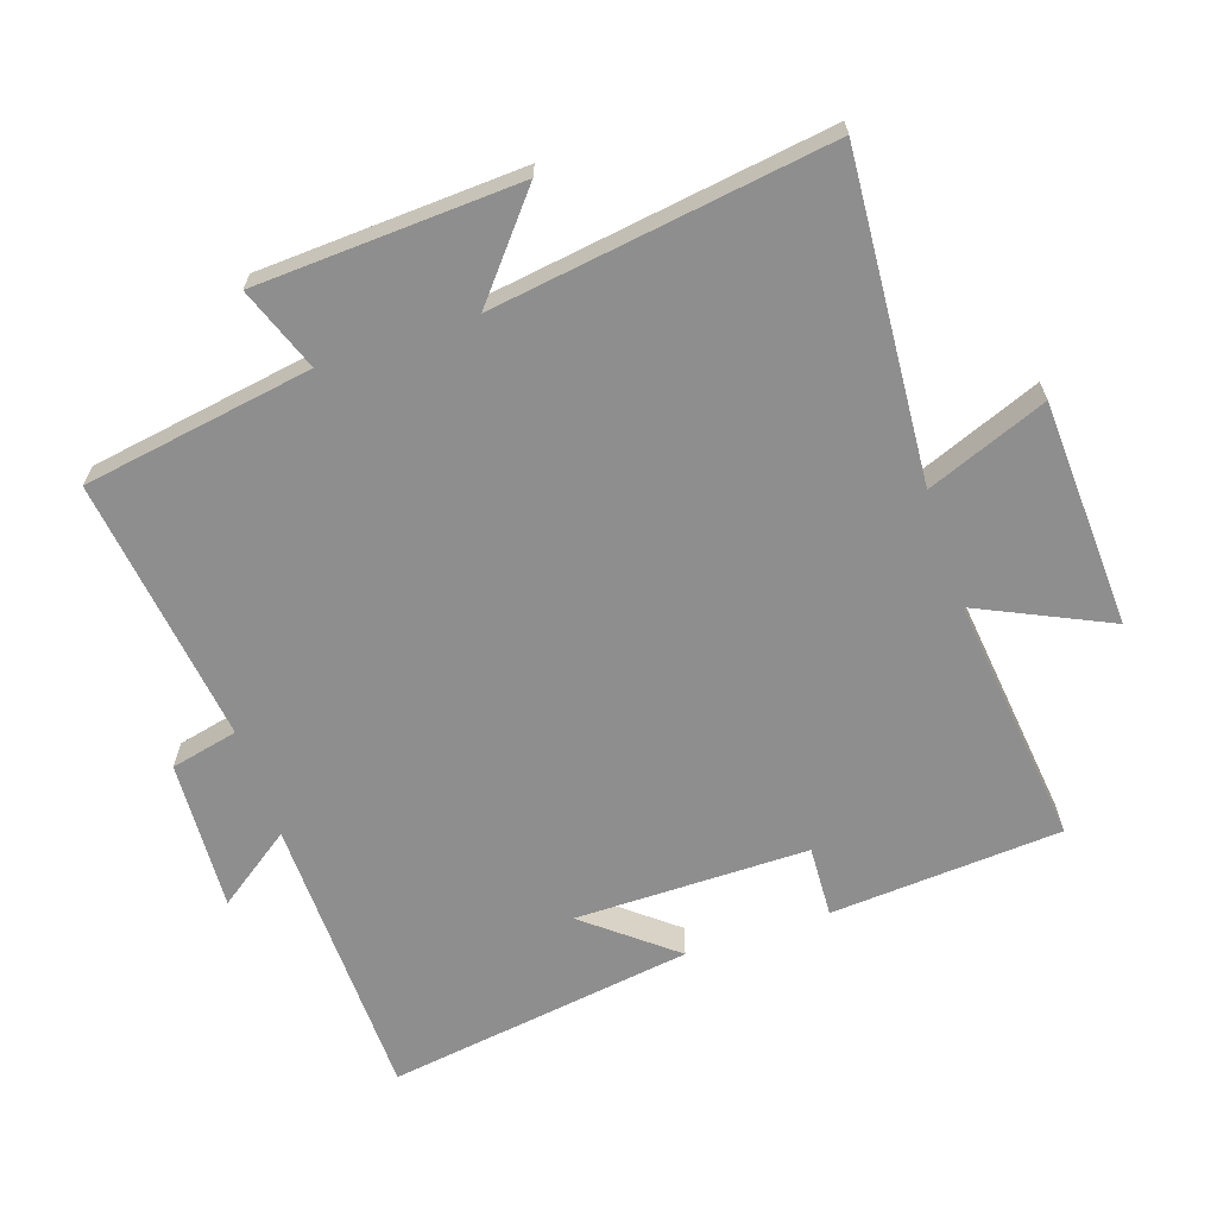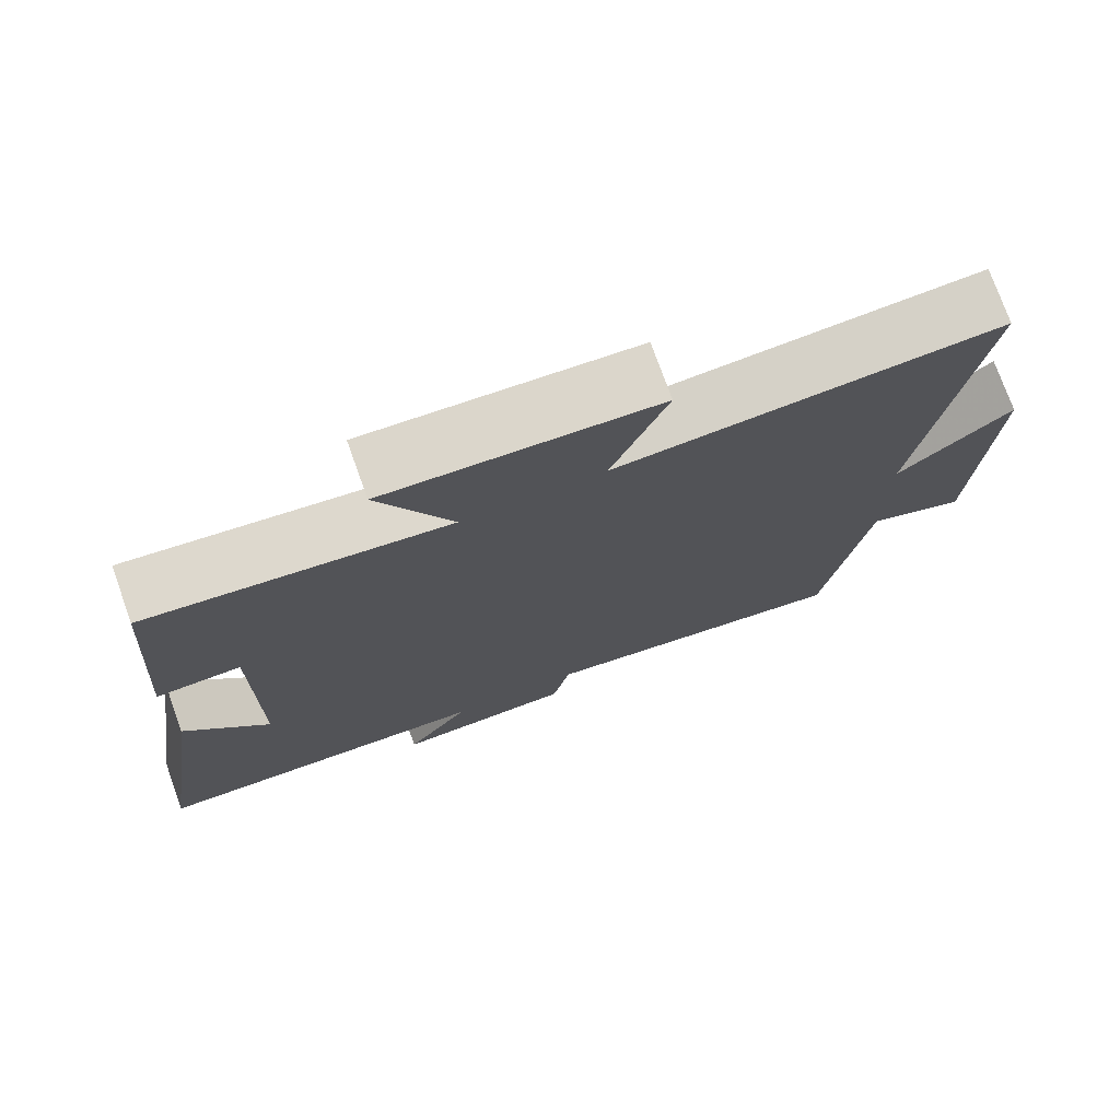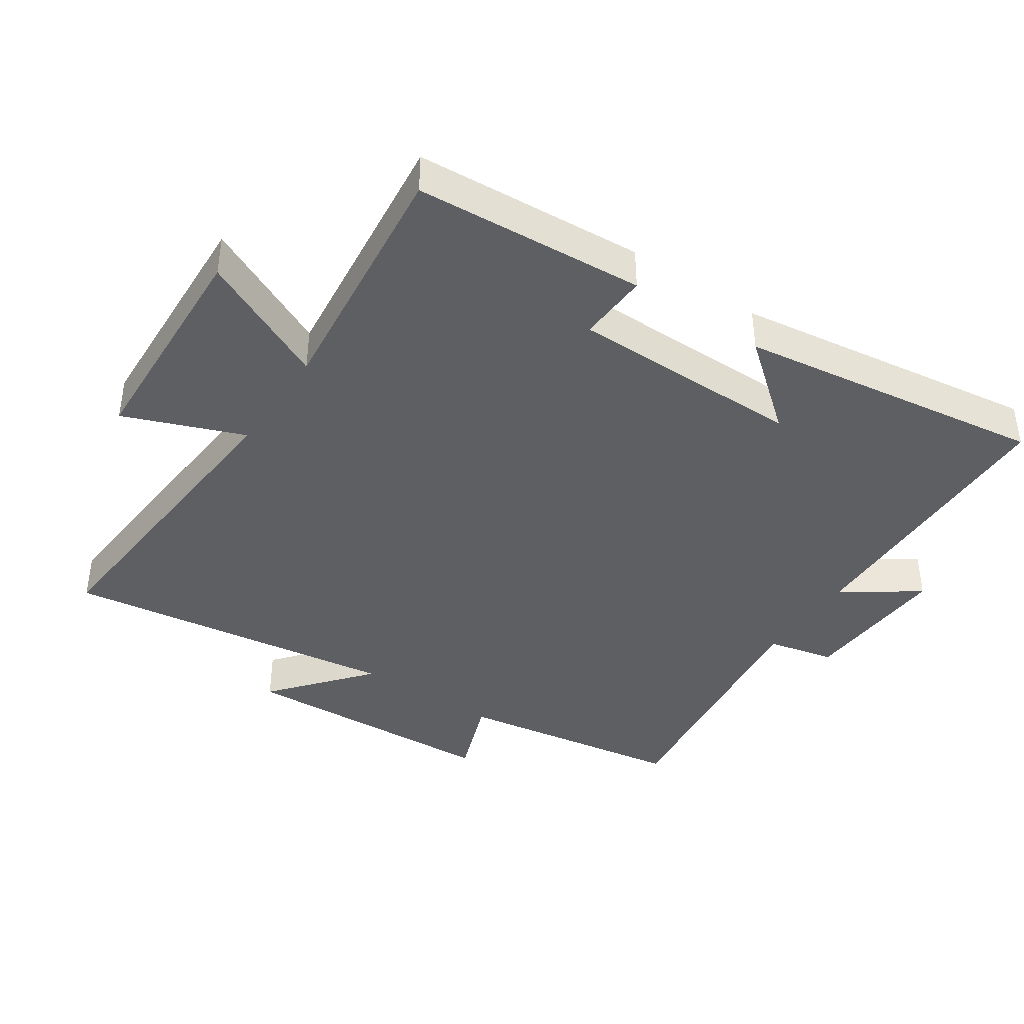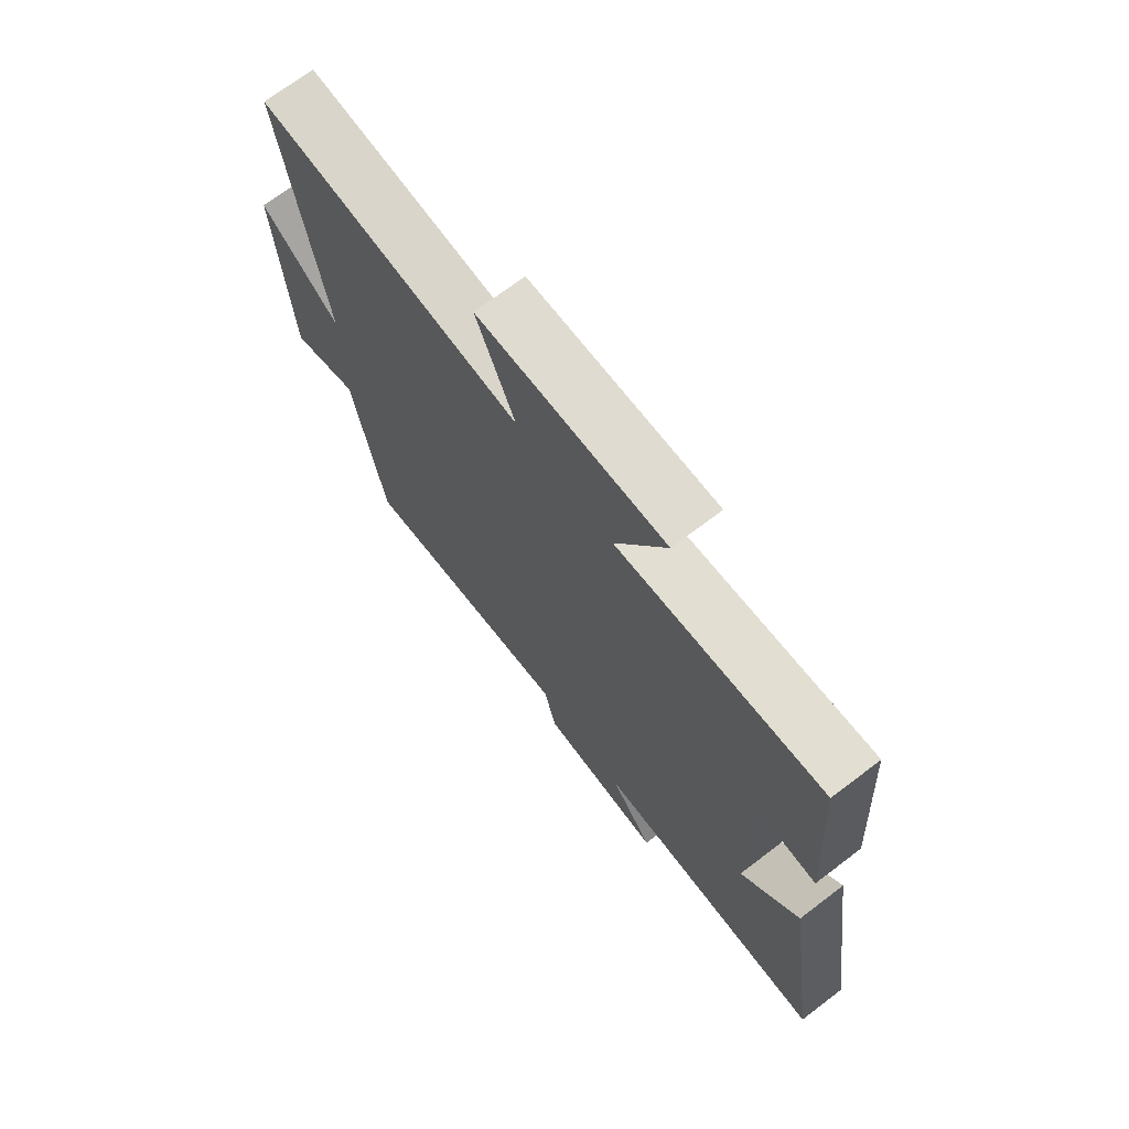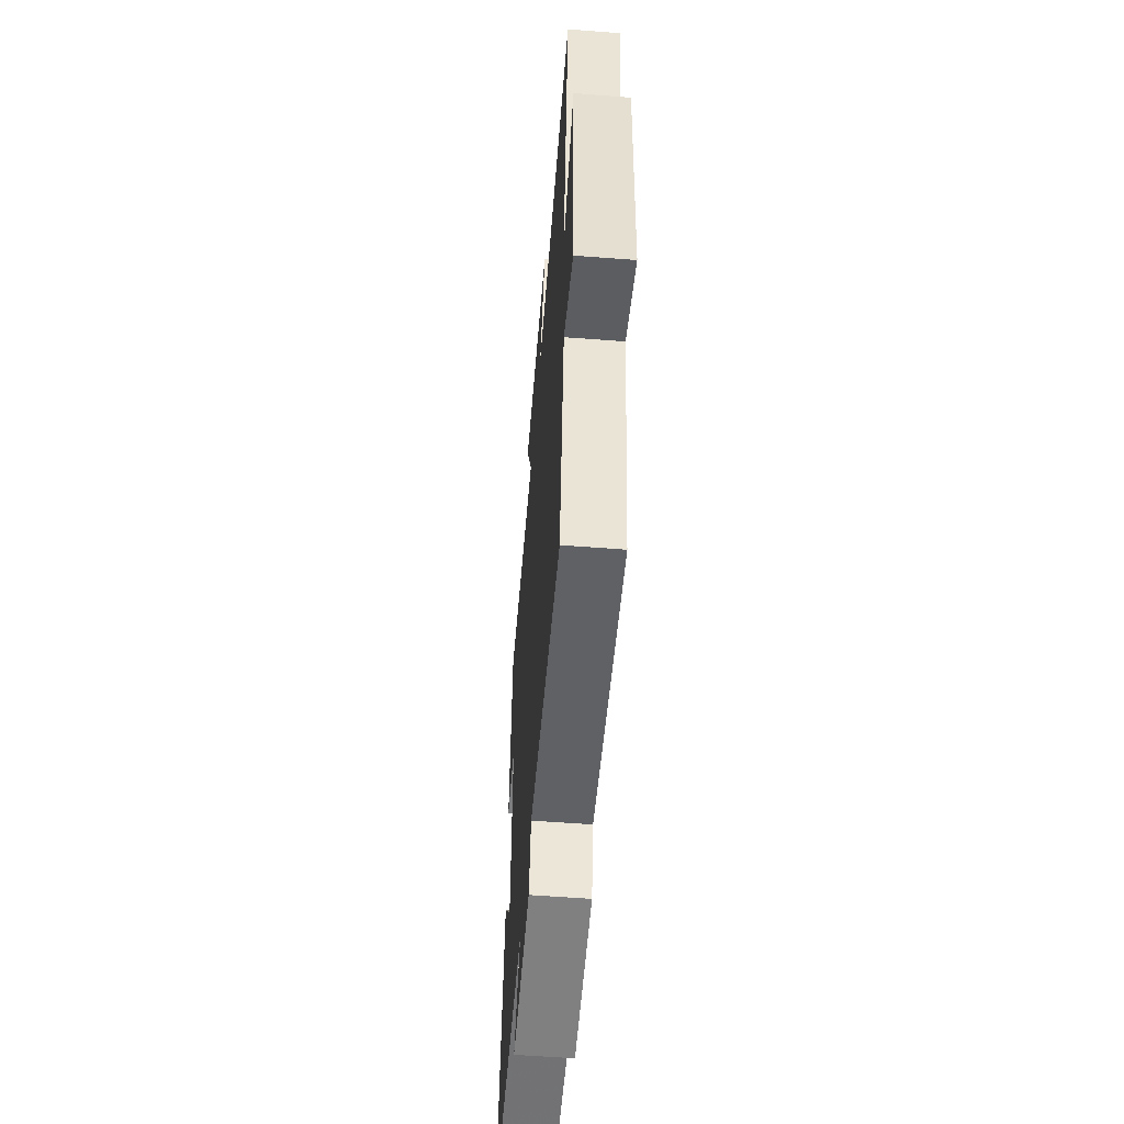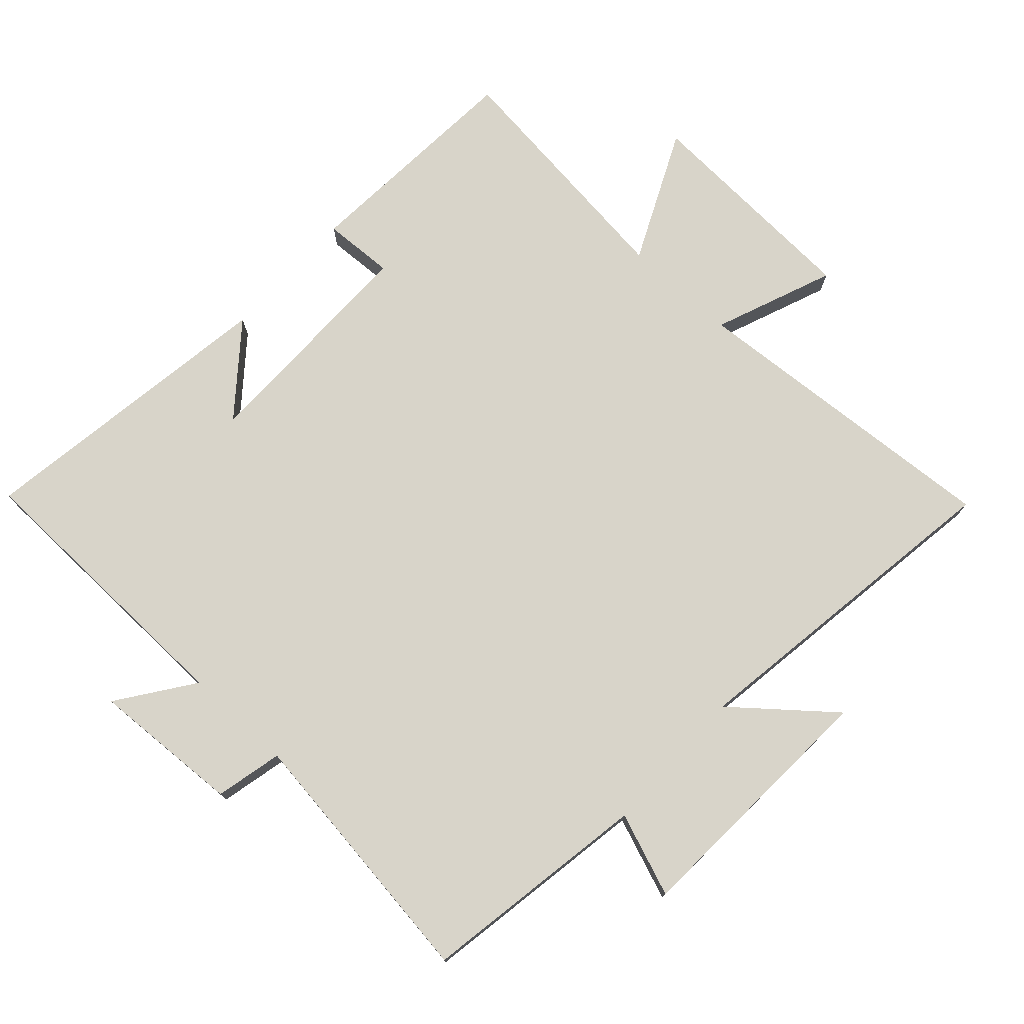
<metadata>
{"format":"obj","ext":"obj","renderer":"f3d","projection":"perspective","resolution":1024,"background":"white","views":[{"elev":-65.0,"azim":-71.4,"up":"+Y"},{"elev":75.0,"azim":160.3,"up":"+Z"},{"elev":-40.9,"azim":55.9,"up":"+Y"},{"elev":71.4,"azim":52.8,"up":"+Z"},{"elev":-57.0,"azim":-94.6,"up":"+Z"},{"elev":75.6,"azim":-137.5,"up":"+Y"}]}
</metadata>
<code>
v -0.573 0.07 0.536
v -0.084 0.07 0.5
v -0.155 0.07 0.682
v 0.189 0.07 0.698
v 0.096 0.07 0.5
v 0.476 0.07 0.543
v 0.5 0.07 0.193
v 0.392 0.07 0.198
v 0.392 0.07 -0.156
v 0.5 0.07 -0.023
v 0.568 0.07 -0.49
v 0.13 0.07 -0.5
v 0.211 0.07 -0.614
v -0.017 0.07 -0.602
v -0.04 0.07 -0.5
v -0.444 0.07 -0.552
v -0.5 0.07 -0.204
v -0.626 0.07 -0.251
v -0.646 0.07 0.147
v -0.5 0.07 0.026
v -0.573 0 0.536
v -0.084 0 0.5
v -0.155 0 0.682
v 0.189 0 0.698
v 0.096 0 0.5
v 0.476 0 0.543
v 0.5 0 0.193
v 0.392 0 0.198
v 0.392 0 -0.156
v 0.5 0 -0.023
v 0.568 0 -0.49
v 0.13 0 -0.5
v 0.211 0 -0.614
v -0.017 0 -0.602
v -0.04 0 -0.5
v -0.444 0 -0.552
v -0.5 0 -0.204
v -0.626 0 -0.251
v -0.646 0 0.147
v -0.5 0 0.026
f 17 18 19 20
f 15 16 17 20
f 15 20 1 2
f 12 13 14 15
f 12 15 2
f 9 10 11 12
f 8 9 12 2
f 5 6 7 8
f 5 8 2 3
f 3 4 5
f 40 39 38 37
f 40 37 36 35
f 22 21 40 35
f 35 34 33 32
f 22 35 32
f 32 31 30 29
f 22 32 29 28
f 28 27 26 25
f 23 22 28 25
f 25 24 23
f 1 21 22 2
f 2 22 23 3
f 3 23 24 4
f 4 24 25 5
f 5 25 26 6
f 6 26 27 7
f 7 27 28 8
f 8 28 29 9
f 9 29 30 10
f 10 30 31 11
f 11 31 32 12
f 12 32 33 13
f 13 33 34 14
f 14 34 35 15
f 15 35 36 16
f 16 36 37 17
f 17 37 38 18
f 18 38 39 19
f 19 39 40 20
f 20 40 21 1

</code>
